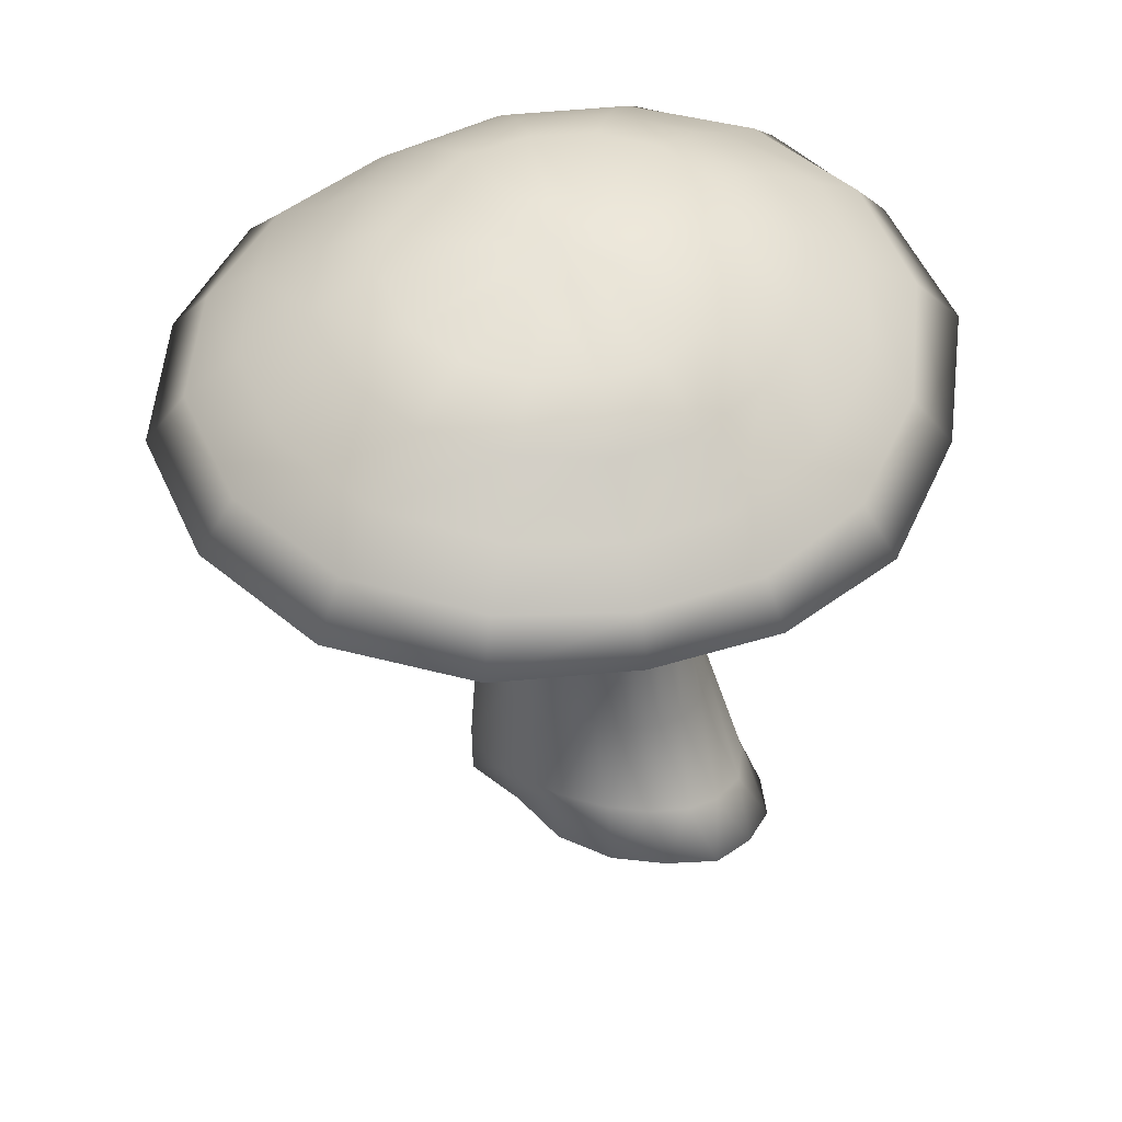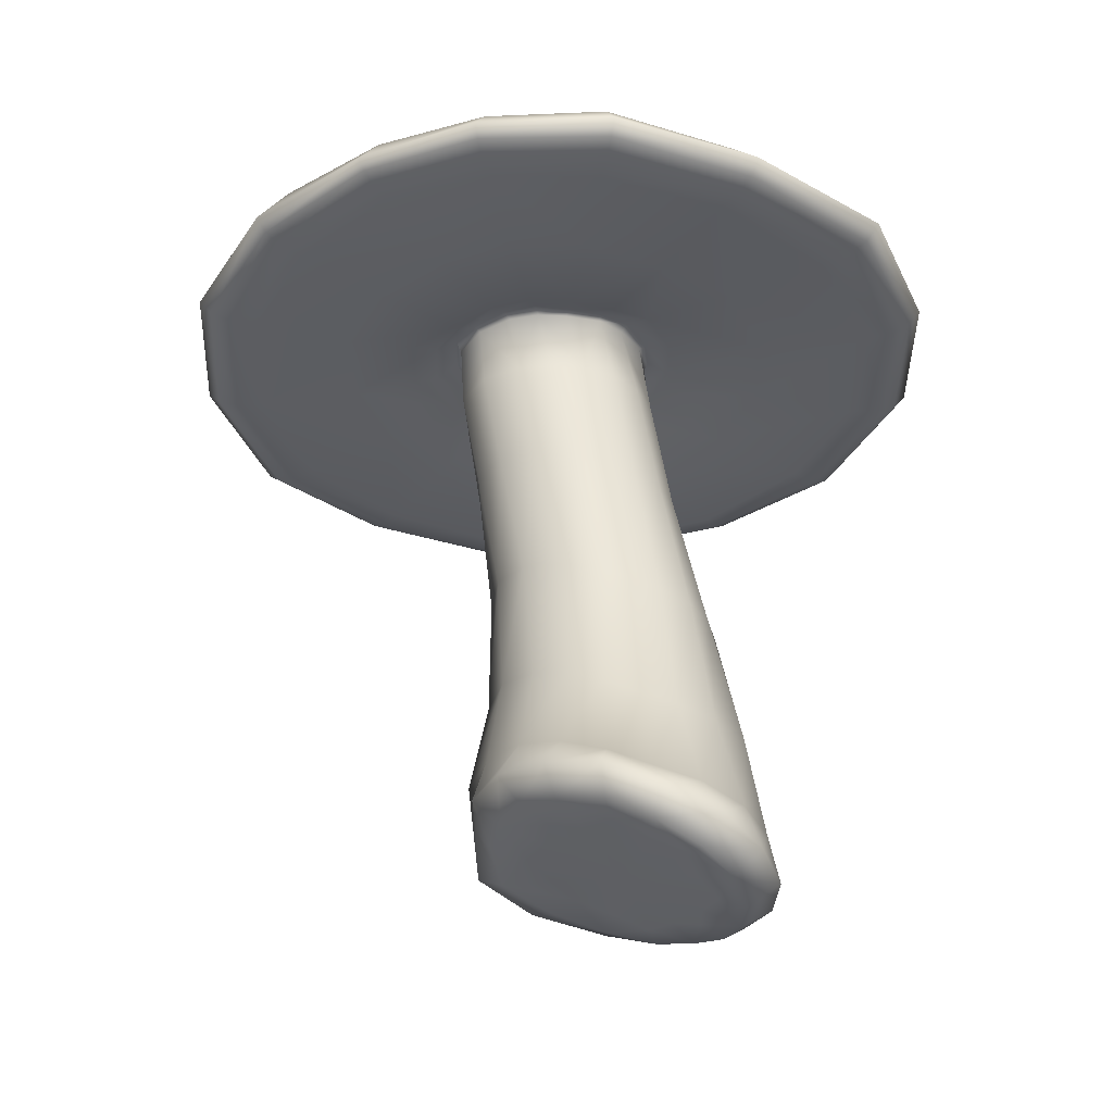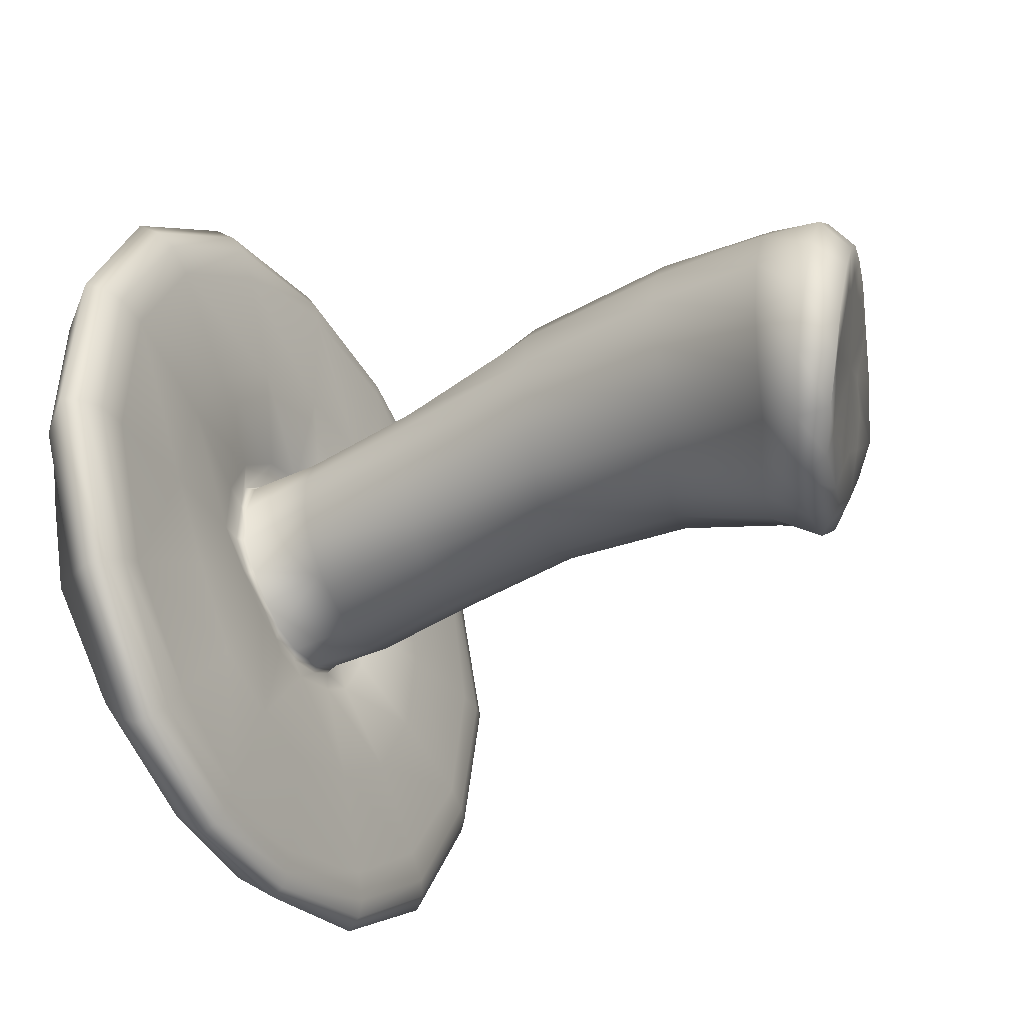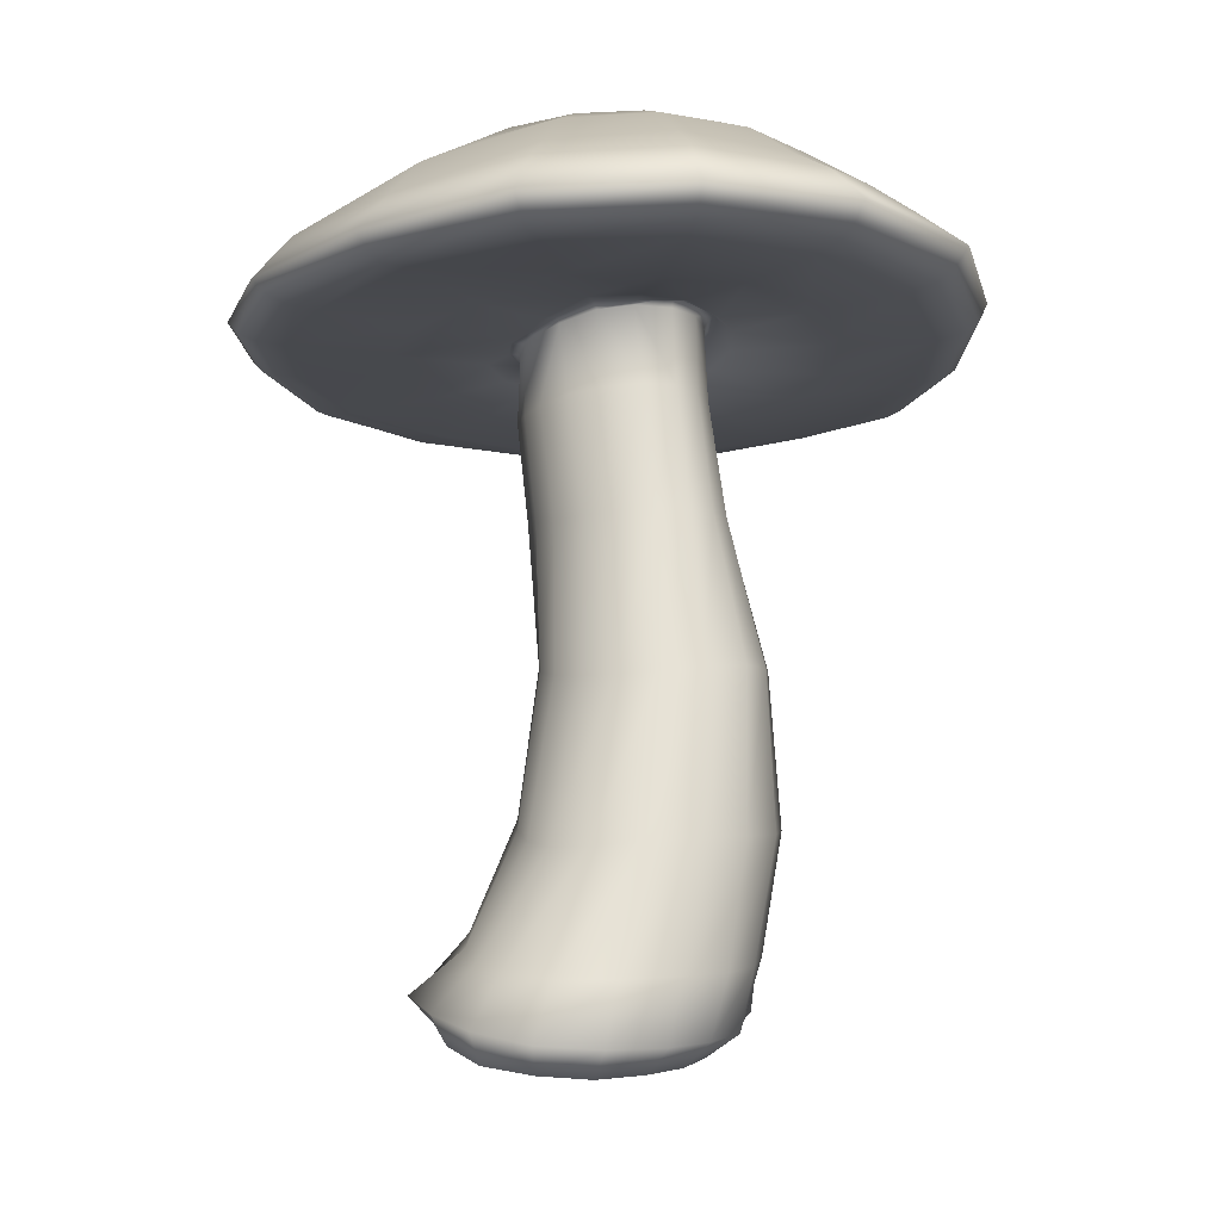
<metadata>
{"format":"obj","ext":"obj","renderer":"f3d","projection":"perspective","resolution":1024,"background":"white","views":[{"elev":49.6,"azim":167.8,"up":"+Y"},{"elev":-36.1,"azim":-147.3,"up":"+Y"},{"elev":-30.9,"azim":-60.4,"up":"+Z"},{"elev":-13.6,"azim":-78.3,"up":"+Y"}]}
</metadata>
<code>
v  -2.242 7.743 0.08756
v  -2.123 7.772 0.95
v  -1.507 8.074 0.686
v  -1.593 8.061 0.07534
v  -1.641 7.775 1.635
v  -1.169 8.086 1.173
v  -1.412 8.058 -0.5603
v  -0.5609 8.236 -0.1968
v  -0.352 8.206 -0.3374
v  -1.015 7.989 -1.064
v  -0.3997 8.235 0.423
v  -0.5999 8.237 0.2974
v  2.194 7.781 0.06354
v  2.019 7.773 -0.7808
v  1.407 7.997 -0.5338
v  1.536 8.037 0.05432
v  1.525 7.794 -1.503
v  1.065 8.024 -1.039
v  0.5279 8.082 1.428
v  0.2073 8.217 0.5904
v  -0.02437 8.213 0.551
v  -0.05658 8.088 1.548
v  0.3561 8.087 -0.3184
v  0.5634 8.121 -0.1897
v  -1.429 7.672 -1.515
v  -1.962 7.699 -0.7936
v  1.39 8.047 0.6326
v  0.5529 8.173 0.2737
v  0.3471 8.198 0.4021
v  1.017 8.026 1.099
v  -0.5416 8.241 0.05337
v  0.7744 7.736 -1.923
v  0.5461 8.01 -1.353
v  -0.03284 7.663 -2.045
v  -0.02362 8.027 -1.474
v  -0.01172 8.119 -0.4646
v  0.2155 8.09 -0.5064
v  -0.01522 6.93 -3.107
v  1.217 7.03 -2.961
v  1.337 6.538 -3.254
v  -0.0009345 6.519 -3.388
v  2.349 7.039 -2.307
v  2.604 6.543 -2.576
v  1.245 6.334 -3.002
v  2.397 6.365 -2.354
v  2.191 6.358 -2.132
v  1.153 6.32 -2.75
v  -0.002145 6.371 -3.167
v  -0.003356 6.336 -2.945
v  -3.349 6.961 0.09204
v  -2.913 6.888 -1.227
v  -3.267 6.441 -1.397
v  -3.794 6.479 0.07166
v  -2.136 6.891 -2.322
v  -2.389 6.427 -2.599
v  -2.978 6.247 -1.258
v  -2.173 6.269 -2.371
v  -1.957 6.261 -2.144
v  -2.689 6.32 -1.118
v  -3.459 6.26 0.09683
v  -3.123 6.292 0.122
v  3.09 6.993 -1.214
v  3.444 6.518 -1.367
v  3.348 6.985 0.06505
v  3.738 6.496 0.07178
v  3.169 6.357 -1.253
v  3.432 6.331 0.06448
v  3.125 6.305 0.05719
v  2.895 6.314 -1.138
v  -2.436 7.014 2.435
v  -3.161 7.001 1.395
v  -3.516 6.553 1.546
v  -2.736 6.603 2.756
v  -3.246 6.326 1.444
v  -2.976 6.293 1.342
v  -2.532 6.342 2.54
v  -2.327 6.307 2.324
v  -0.07907 6.952 3.208
v  -1.335 6.988 3.049
v  -1.498 6.595 3.497
v  -0.07477 6.564 3.539
v  -1.398 6.32 3.208
v  -1.297 6.28 2.919
v  -0.07954 6.301 3.316
v  -0.08431 6.248 3.092
v  2.995 6.961 1.297
v  3.332 6.525 1.456
v  2.196 6.937 2.283
v  2.457 6.553 2.559
v  3.081 6.38 1.338
v  2.288 6.304 2.377
v  2.118 6.274 2.195
v  2.83 6.309 1.221
v  -1.126 6.873 -2.911
v  -1.228 6.472 -3.215
v  -1.14 6.312 -2.973
v  -1.052 6.282 -2.732
v  1.126 6.905 2.907
v  1.241 6.557 3.186
v  1.172 6.301 3.013
v  1.104 6.249 2.84
v  -0.003822 6.325 -1.092
v  0.4533 6.305 -1.033
v  0.3724 6.423 -0.853
v  -0.007485 6.413 -0.8871
v  0.8711 6.376 -0.8224
v  0.7203 6.504 -0.6801
v  0.6848 6.38 -0.6432
v  0.3409 6.375 -0.7976
v  -0.01464 6.398 -0.7793
v  1.21 6.331 0.0416
v  1.098 6.381 0.4881
v  0.9232 6.55 0.4097
v  1.013 6.489 0.03679
v  0.8241 6.414 0.8562
v  0.699 6.598 0.7223
v  0.6273 6.53 0.6672
v  0.84 6.494 0.3892
v  0.9205 6.466 0.04442
v  -0.725 6.318 -0.742
v  -0.3992 6.308 -0.9939
v  -0.3281 6.412 -0.7968
v  -0.5871 6.398 -0.5852
v  -0.2832 6.414 -0.6654
v  -0.5123 6.414 -0.4961
v  0.4396 6.462 1.114
v  0.3727 6.614 0.9367
v  -0.01934 6.485 1.226
v  -0.009474 6.653 1.033
v  -0.01332 6.548 0.9475
v  0.3252 6.557 0.8433
v  -0.4866 6.467 1.164
v  -0.3977 6.631 0.9843
v  -0.8732 6.509 0.951
v  -0.7097 6.617 0.7973
v  -0.6812 6.516 0.7731
v  -0.3719 6.533 0.9334
v  -1.131 6.516 0.1034
v  -0.9807 6.384 -0.3523
v  -0.7853 6.467 -0.2695
v  -0.8947 6.552 0.1027
v  -0.7574 6.416 -0.2429
v  -0.7956 6.51 0.1101
v  1.137 6.366 -0.4308
v  0.9462 6.531 -0.3584
v  0.8438 6.46 -0.3099
v  -1.092 6.513 0.5725
v  -0.8721 6.537 0.4845
v  -0.8072 6.525 0.4567
v  0.1863 1.194 -0.7602
v  0.655 1.24 -0.3671
v  0.5406 0.7409 -0.4065
v  0.2158 0.6874 -0.9416
v  0.9047 1.203 0.2444
v  0.911 0.6161 0.1916
v  0.5746 0.425 0.106
v  0.3767 0.4864 -0.3716
v  0.02035 0.4413 -0.7745
v  -1.706 0.4228 1.012
v  -1.957 0.3783 0.5359
v  -2.104 -0.1951 0.4646
v  -1.768 -0.1584 0.9154
v  -2.028 0.3839 0.005944
v  -2.244 -0.1646 -0.09933
v  -1.972 -0.3797 -0.146
v  -1.841 -0.4095 0.3194
v  -1.561 -0.3545 0.6924
v  -0.7688 0.9459 -1.01
v  -0.3059 1.096 -0.9667
v  -0.2775 0.6202 -1.276
v  -0.8345 0.5035 -1.386
v  -0.3895 0.3856 -1.062
v  -0.8318 0.238 -1.19
v  0.7121 1.075 0.9002
v  0.7491 0.5101 0.8646
v  0.23 0.9079 1.347
v  0.1852 0.312 1.279
v  -0.01011 0.1528 0.9718
v  0.3587 0.3009 0.626
v  -1.546 0.5808 -0.752
v  -1.193 0.7622 -0.9342
v  -1.405 0.3476 -1.371
v  -1.849 0.145 -1.055
v  -1.308 0.1058 -1.158
v  -1.687 -0.1045 -0.9528
v  -0.342 0.7396 1.465
v  -0.4089 0.2141 1.316
v  -0.8607 0.5873 1.48
v  -0.9144 0.02388 1.358
v  -0.8736 -0.1626 1.066
v  -0.4384 -0.01547 1.129
v  -1.325 0.4859 1.338
v  -1.358 -0.08124 1.188
v  -1.25 -0.2773 0.9461
v  -1.87 0.4605 -0.4572
v  -2.169 -0.03357 -0.6404
v  -1.941 -0.2897 -0.6099
v  0.06329 0.3613 -0.2726
v  -0.2813 0.301 -0.5005
v  0.02928 0.2931 0.08878
v  -0.8323 0.01769 -8.099e-05
v  -1.593 -0.3072 0.2326
v  -1.322 -0.2368 0.4486
v  -1.592 -0.2332 -0.09413
v  -1.154 -0.2077 0.704
v  -0.8626 -0.1128 0.7033
v  -1.675 -0.1937 -0.446
v  -1.409 -0.05258 -0.6148
v  -0.9148 7.787 2.052
v  -0.6535 8.089 1.466
v  -0.07479 7.779 2.166
v  -0.2626 8.204 0.6033
v  1.447 7.748 1.544
v  1.954 7.737 0.874
v  0.5193 8.155 0.04386
v  -0.7735 7.66 -1.932
v  -0.5531 7.99 -1.374
v  -0.2231 8.151 -0.5213
v  0.7407 7.755 1.983
v  -0.01098 8.209 0.04223
v  -0.5081 0.2819 -0.7957
v  -0.8459 0.1565 -0.7766
v  0.03902 0.293 0.4782
v  -0.2929 0.09817 0.6438
v  -1.202 0.07665 -0.8653
v  -0.5395 -0.02472 0.8421
v  2.119 6.319 0.04686
v  1.966 6.314 -0.7649
v  -1.975 6.342 0.9333
v  -1.557 6.38 1.595
v  -1.319 6.268 -1.42
v  -1.807 6.271 -0.7234
v  1.494 6.31 -1.44
v  -0.8694 6.315 1.986
v  -2.068 6.401 0.1112
v  -0.05229 6.28 2.091
v  0.748 6.264 1.916
v  -0.005891 6.289 -1.963
v  -0.7121 6.232 -1.832
v  1.434 6.288 1.485
v  1.92 6.299 0.8334
v  0.7812 6.29 -1.84
v  0.954 7.3 2.503
v  -0.08036 7.342 2.753
v  1.839 7.273 1.931
v  -0.9671 7.214 -2.462
v  -0.02639 7.204 -2.584
v  -1.822 7.253 -1.961
v  2.543 7.338 1.114
v  2.842 7.364 0.06531
v  -1.154 7.361 2.611
v  -2.071 7.335 2.063
v  1.004 7.31 -2.457
v  1.977 7.387 -1.943
v  -2.541 7.32 -1.056
v  -2.84 7.295 0.0964
v  2.626 7.376 -1.025
v  -2.697 7.346 1.197
v  -0.9168 5.739 0.2111
v  -0.8598 5.706 -0.1411
v  -0.9752 4.553 0.01646
v  -1.059 4.557 0.3534
v  -0.6796 5.678 -0.437
v  -0.7986 4.572 -0.2753
v  -0.9908 3.124 -0.2232
v  -1.209 3.059 0.04994
v  -1.34 3.036 0.3974
v  -0.1135 5.807 0.9981
v  -0.4373 5.793 0.9629
v  -0.5838 4.638 1.115
v  -0.2625 4.674 1.179
v  -0.7093 5.78 0.8153
v  -0.8515 4.606 0.9539
v  -1.183 3.106 1.148
v  -0.8943 3.161 1.45
v  -0.4769 3.216 1.55
v  0.5089 5.827 0.7625
v  0.2135 5.821 0.9293
v  0.08126 4.713 1.13
v  0.3965 4.749 0.9574
v  -0.03255 3.284 1.503
v  0.35 3.358 1.241
v  -0.4257 5.679 -0.6357
v  -0.5632 4.618 -0.4948
v  -0.1169 5.699 -0.778
v  -0.2483 4.674 -0.6381
v  -0.4149 3.326 -0.4923
v  -0.7337 3.222 -0.409
v  0.8982 5.804 0.1658
v  0.765 5.821 0.5171
v  0.6533 4.779 0.6891
v  0.8083 4.793 0.3254
v  0.6442 3.432 0.8827
v  0.7811 3.486 0.4314
v  0.2776 5.726 -0.7959
v  0.1568 4.726 -0.6678
v  0.6646 5.753 -0.6136
v  0.5482 4.766 -0.477
v  0.3609 3.485 -0.3728
v  -0.03199 3.423 -0.5185
v  -0.8725 5.764 0.5477
v  -1.016 4.577 0.6843
v  -1.321 3.056 0.7753
v  0.8631 5.783 -0.2358
v  0.7807 4.789 -0.102
v  0.6651 3.505 -0.03108
v  -1.477 1.553 -0.1499
v  -1.658 1.517 0.2267
v  -1.212 1.644 -0.397
v  -1.158 1.642 1.476
v  -0.7084 1.719 1.656
v  -1.488 1.585 1.13
v  -0.1938 1.832 1.627
v  0.3032 1.963 1.375
v  -0.9361 1.789 -0.5504
v  -0.6044 1.947 -0.6309
v  0.672 2.092 0.9317
v  0.8066 2.189 0.3702
v  -0.2198 2.084 -0.6162
v  0.2133 2.181 -0.4898
v  -1.691 1.54 0.6975
v  0.5996 2.217 -0.146
v  2.39 6.39 2.485
v  1.218 6.39 3.129
v  -0.07897 6.393 3.455
v  -2.29 6.323 -2.497
v  -1.192 6.367 -3.115
v  -0.001424 6.423 -3.305
v  3.604 6.388 0.06717
v  3.227 6.431 1.404
v  -1.459 6.416 3.369
v  -2.651 6.434 2.663
v  -3.402 6.406 1.506
v  -3.642 6.335 0.08854
v  2.515 6.428 -2.478
v  3.326 6.413 -1.318
v  -3.135 6.313 -1.332
v  1.301 6.405 -3.148
g Plane
f 1 2 3 4
f 2 5 6 3
f 7 8 9 10
f 6 11 12 3
f 13 14 15 16
f 14 17 18 15
f 19 20 21 22
f 23 24 15 18
f 25 26 7 10
f 26 1 4 7
f 27 28 29 30
f 4 31 8 7
f 17 32 33 18
f 32 34 35 33
f 35 36 37 33
f 38 39 40 41
f 39 42 43 40
f 44 45 46 47
f 48 44 47 49
f 50 51 52 53
f 51 54 55 52
f 56 57 58 59
f 60 56 59 61
f 42 62 63 43
f 62 64 65 63
f 66 67 68 69
f 45 66 69 46
f 70 71 72 73
f 71 50 53 72
f 74 60 61 75
f 76 74 75 77
f 78 79 80 81
f 79 70 73 80
f 82 76 77 83
f 84 82 83 85
f 64 86 87 65
f 86 88 89 87
f 90 91 92 93
f 67 90 93 68
f 54 94 95 55
f 94 38 41 95
f 96 48 49 97
f 57 96 97 58
f 88 98 99 89
f 98 78 81 99
f 100 84 85 101
f 91 100 101 92
f 102 103 104 105
f 103 106 107 104
f 104 107 108 109
f 105 104 109 110
f 111 112 113 114
f 112 115 116 113
f 113 116 117 118
f 114 113 118 119
f 120 121 122 123
f 121 102 105 122
f 122 105 110 124
f 123 122 124 125
f 115 126 127 116
f 126 128 129 127
f 127 129 130 131
f 116 127 131 117
f 128 132 133 129
f 132 134 135 133
f 133 135 136 137
f 129 133 137 130
f 138 139 140 141
f 139 120 123 140
f 140 123 125 142
f 141 140 142 143
f 106 144 145 107
f 144 111 114 145
f 145 114 119 146
f 107 145 146 108
f 134 147 148 135
f 147 138 141 148
f 148 141 143 149
f 135 148 149 136
f 150 151 152 153
f 151 154 155 152
f 152 155 156 157
f 153 152 157 158
f 159 160 161 162
f 160 163 164 161
f 161 164 165 166
f 162 161 166 167
f 168 169 170 171
f 169 150 153 170
f 170 153 158 172
f 171 170 172 173
f 154 174 175 155
f 174 176 177 175
f 175 177 178 179
f 155 175 179 156
f 180 181 182 183
f 181 168 171 182
f 182 171 173 184
f 183 182 184 185
f 176 186 187 177
f 186 188 189 187
f 187 189 190 191
f 177 187 191 178
f 188 192 193 189
f 192 159 162 193
f 193 162 167 194
f 189 193 194 190
f 163 195 196 164
f 195 180 183 196
f 196 183 185 197
f 164 196 197 165
f 158 157 198 199
f 156 200 198 157
f 201 199 198 200
f 167 166 202 203
f 165 204 202 166
f 201 203 202 204
f 190 194 205 206
f 167 203 205 194
f 201 206 205 203
f 165 197 207 204
f 185 208 207 197
f 201 204 207 208
f 5 209 210 6
f 209 211 22 210
f 33 37 23 18
f 22 21 212 210
f 213 214 27 30
f 214 13 16 27
f 210 212 11 6
f 215 28 27 16
f 34 216 217 35
f 216 25 10 217
f 15 24 215 16
f 9 218 217 10
f 211 219 19 22
f 219 213 30 19
f 3 12 31 4
f 29 20 19 30
f 220 36 218 9
f 220 11 212 21
f 220 31 12 11
f 220 9 8 31
f 220 215 24 23
f 220 23 37 36
f 220 29 28 215
f 220 21 20 29
f 173 172 221 222
f 158 199 221 172
f 201 222 221 199
f 156 179 223 200
f 178 224 223 179
f 201 200 223 224
f 185 184 225 208
f 173 222 225 184
f 201 208 225 222
f 178 191 226 224
f 190 206 226 191
f 201 224 226 206
f 227 228 69 68
f 75 229 230 77
f 231 232 59 58
f 69 228 233 46
f 77 230 234 83
f 59 232 235 61
f 85 236 237 101
f 83 234 236 85
f 238 239 97 49
f 101 237 240 92
f 92 240 241 93
f 97 239 231 58
f 46 233 242 47
f 93 241 227 68
f 138 147 229 235
f 47 242 238 49
f 78 98 243 244
f 98 88 245 243
f 243 245 213 219
f 244 243 219 211
f 38 94 246 247
f 94 54 248 246
f 246 248 25 216
f 247 246 216 34
f 88 86 249 245
f 86 64 250 249
f 249 250 13 214
f 245 249 214 213
f 70 79 251 252
f 79 78 244 251
f 251 244 211 209
f 252 251 209 5
f 42 39 253 254
f 39 38 247 253
f 253 247 34 32
f 254 253 32 17
f 54 51 255 248
f 51 50 256 255
f 255 256 1 26
f 248 255 26 25
f 64 62 257 250
f 62 42 254 257
f 257 254 17 14
f 250 257 14 13
f 50 71 258 256
f 71 70 252 258
f 258 252 5 2
f 256 258 2 1
f 259 260 261 262
f 260 263 264 261
f 261 264 265 266
f 262 261 266 267
f 268 269 270 271
f 269 272 273 270
f 270 273 274 275
f 271 270 275 276
f 277 278 279 280
f 278 268 271 279
f 279 271 276 281
f 280 279 281 282
f 263 283 284 264
f 283 285 286 284
f 284 286 287 288
f 264 284 288 265
f 289 290 291 292
f 290 277 280 291
f 291 280 282 293
f 292 291 293 294
f 285 295 296 286
f 295 297 298 296
f 296 298 299 300
f 286 296 300 287
f 272 301 302 273
f 301 259 262 302
f 302 262 267 303
f 273 302 303 274
f 297 304 305 298
f 304 289 292 305
f 305 292 294 306
f 298 305 306 299
f 111 144 228 227
f 229 147 134 230
f 120 139 232 231
f 228 144 106 233
f 230 134 132 234
f 232 139 138 235
f 236 128 126 237
f 234 132 128 236
f 102 121 239 238
f 237 126 115 240
f 240 115 112 241
f 239 121 120 231
f 233 106 103 242
f 241 112 111 227
f 242 103 102 238
f 143 259 301 149
f 146 304 297 108
f 297 295 109 108
f 149 301 272 136
f 117 277 290 118
f 109 295 285 110
f 285 283 124 110
f 118 290 289 119
f 130 268 278 131
f 124 283 263 125
f 272 269 137 136
f 131 278 277 117
f 263 260 142 125
f 137 269 268 130
f 142 260 259 143
f 267 266 307 308
f 266 265 309 307
f 307 309 180 195
f 308 307 195 163
f 276 275 310 311
f 275 274 312 310
f 310 312 159 192
f 311 310 192 188
f 282 281 313 314
f 281 276 311 313
f 313 311 188 186
f 314 313 186 176
f 265 288 315 309
f 288 287 316 315
f 315 316 168 181
f 309 315 181 180
f 294 293 317 318
f 293 282 314 317
f 317 314 176 174
f 318 317 174 154
f 287 300 319 316
f 300 299 320 319
f 319 320 150 169
f 316 319 169 168
f 274 303 321 312
f 303 267 308 321
f 321 308 163 160
f 312 321 160 159
f 299 306 322 320
f 306 294 318 322
f 322 318 154 151
f 320 322 151 150
f 323 324 100 91
f 324 325 84 100
f 326 327 96 57
f 327 328 48 96
f 329 330 90 67
f 330 323 91 90
f 325 331 82 84
f 331 332 76 82
f 332 333 74 76
f 333 334 60 74
f 335 336 66 45
f 336 329 67 66
f 334 337 56 60
f 337 326 57 56
f 328 338 44 48
f 338 335 45 44
f 119 289 304 146
f 235 229 75 61
f 217 218 36 35
f 40 43 335 338
f 41 40 338 328
f 52 55 326 337
f 53 52 337 334
f 63 65 329 336
f 43 63 336 335
f 72 53 334 333
f 73 72 333 332
f 80 73 332 331
f 81 80 331 325
f 87 89 323 330
f 65 87 330 329
f 95 41 328 327
f 55 95 327 326
f 99 81 325 324
f 89 99 324 323

</code>
